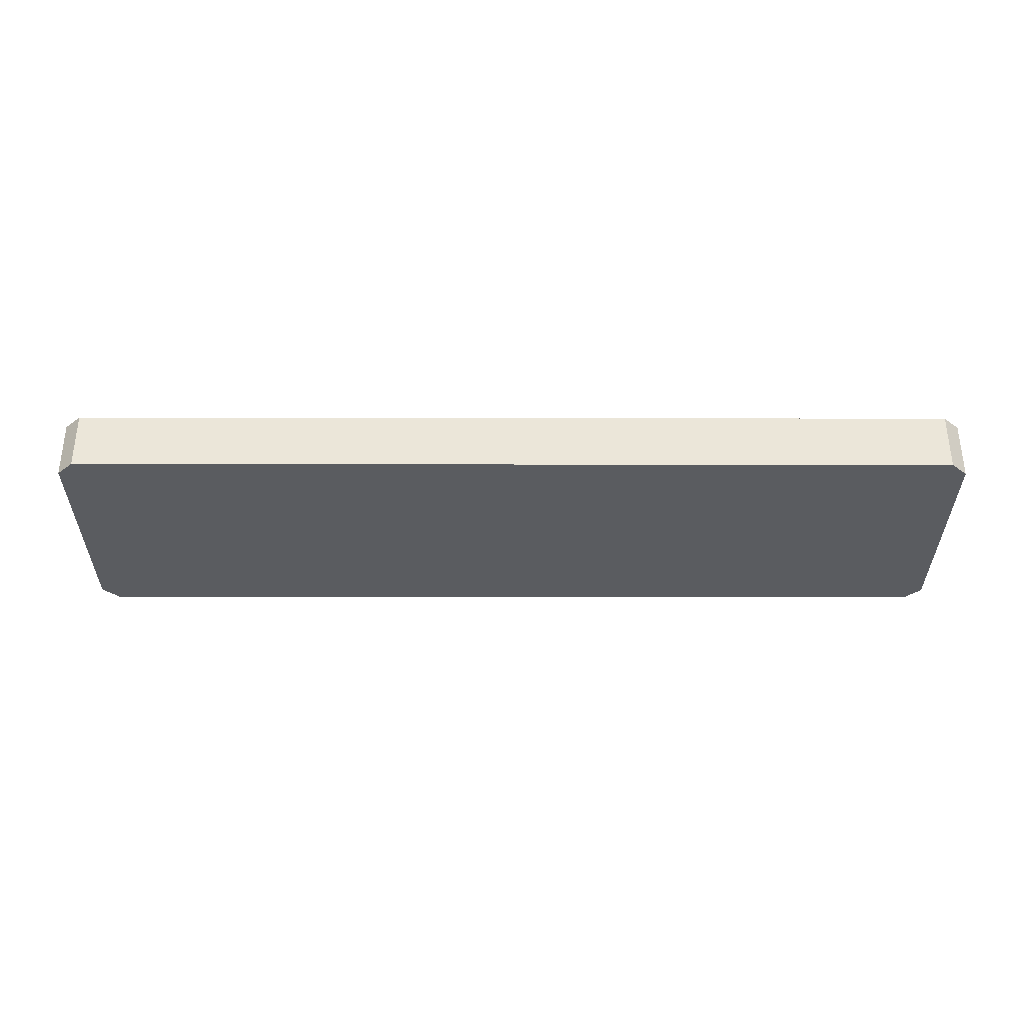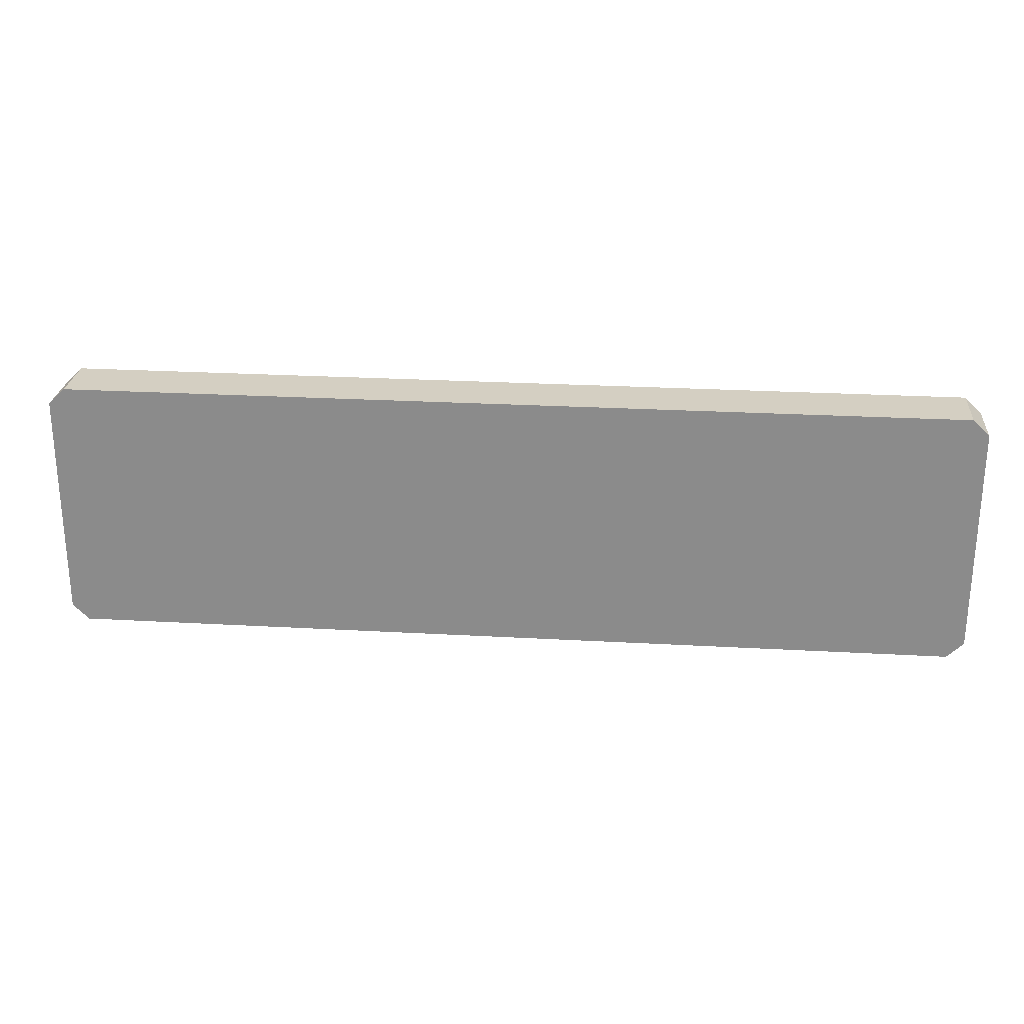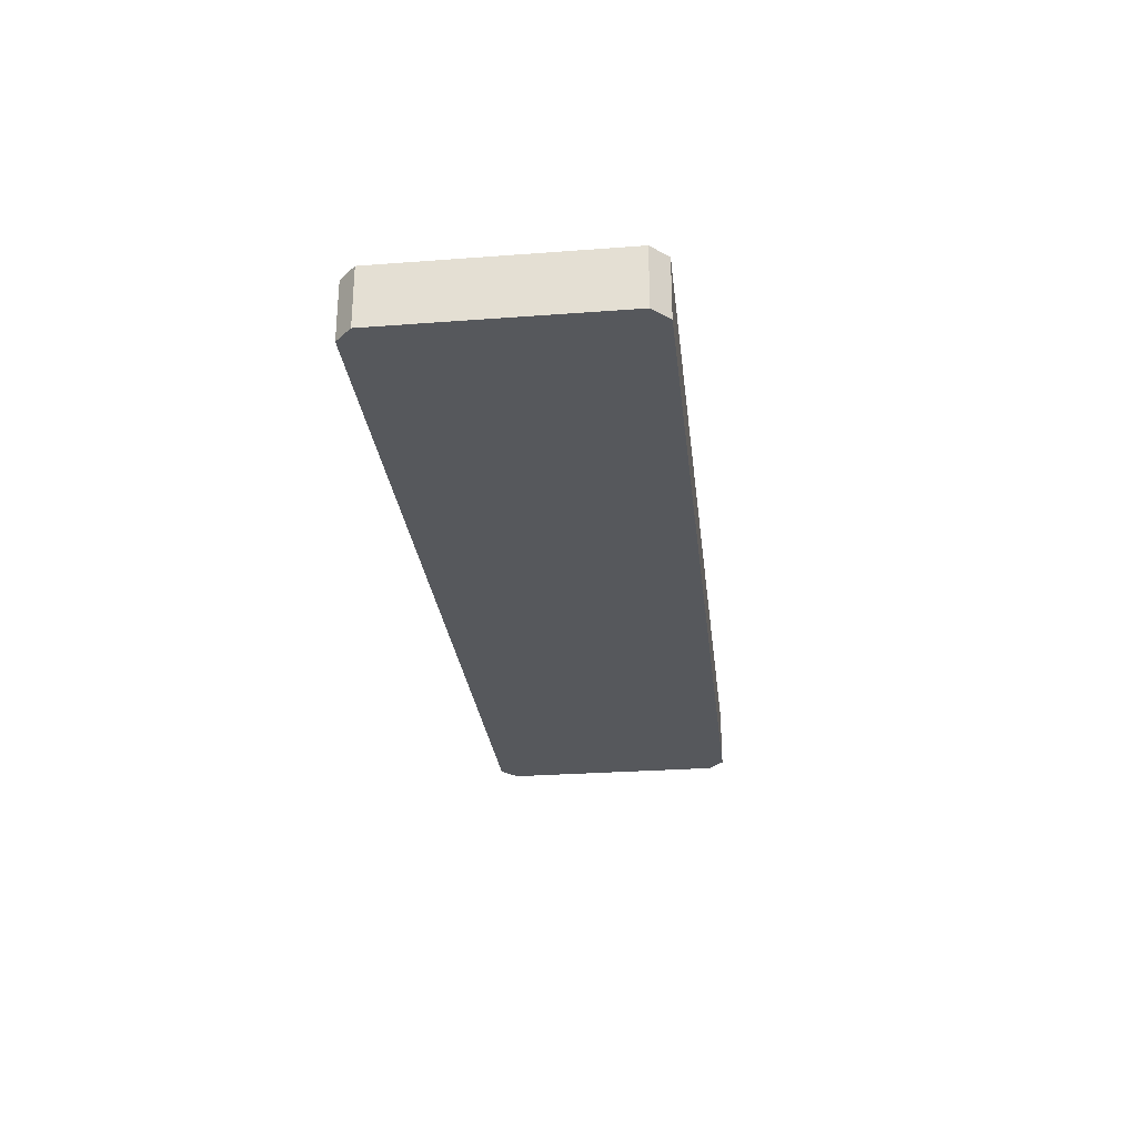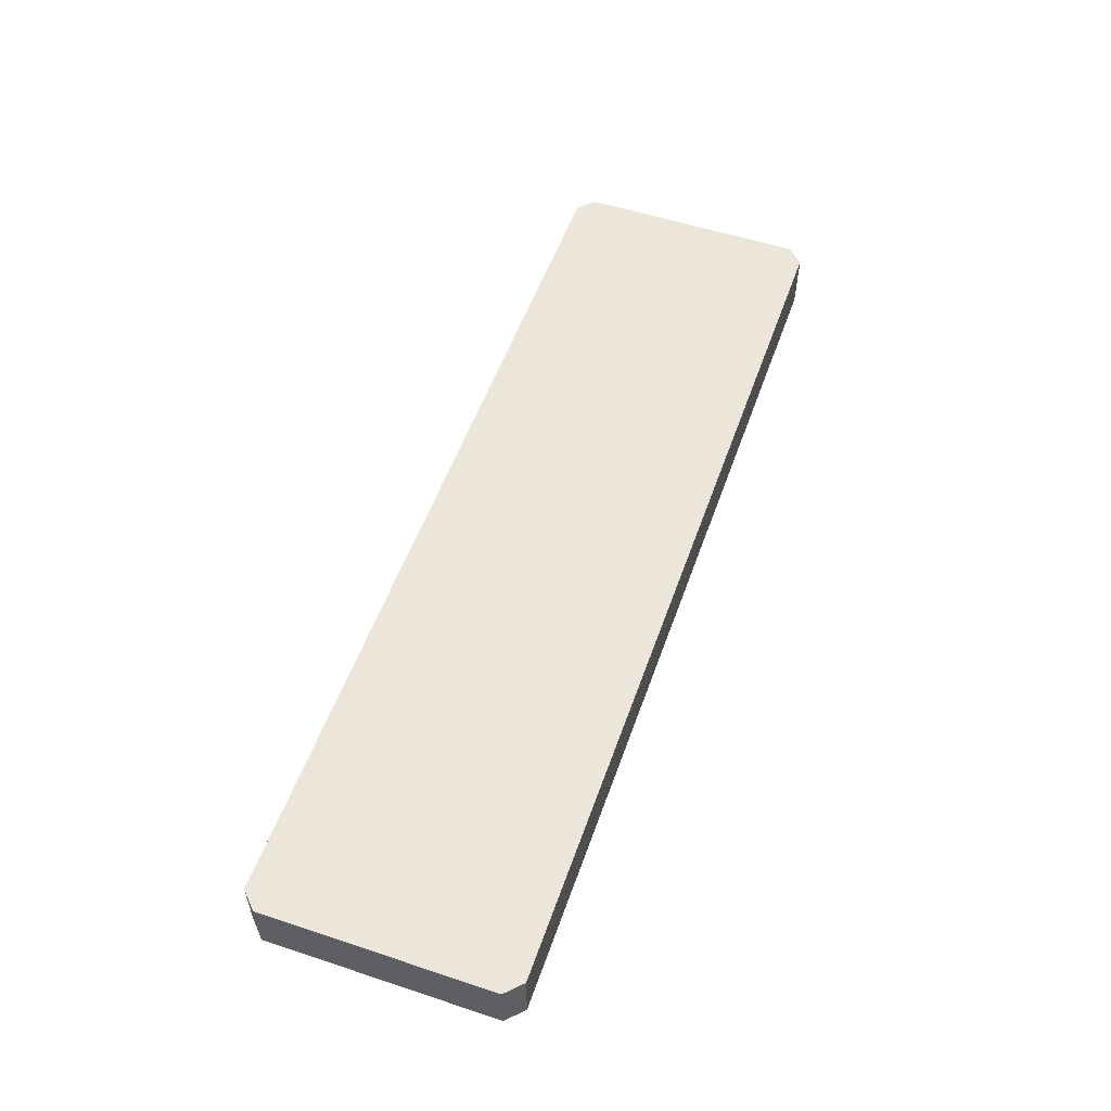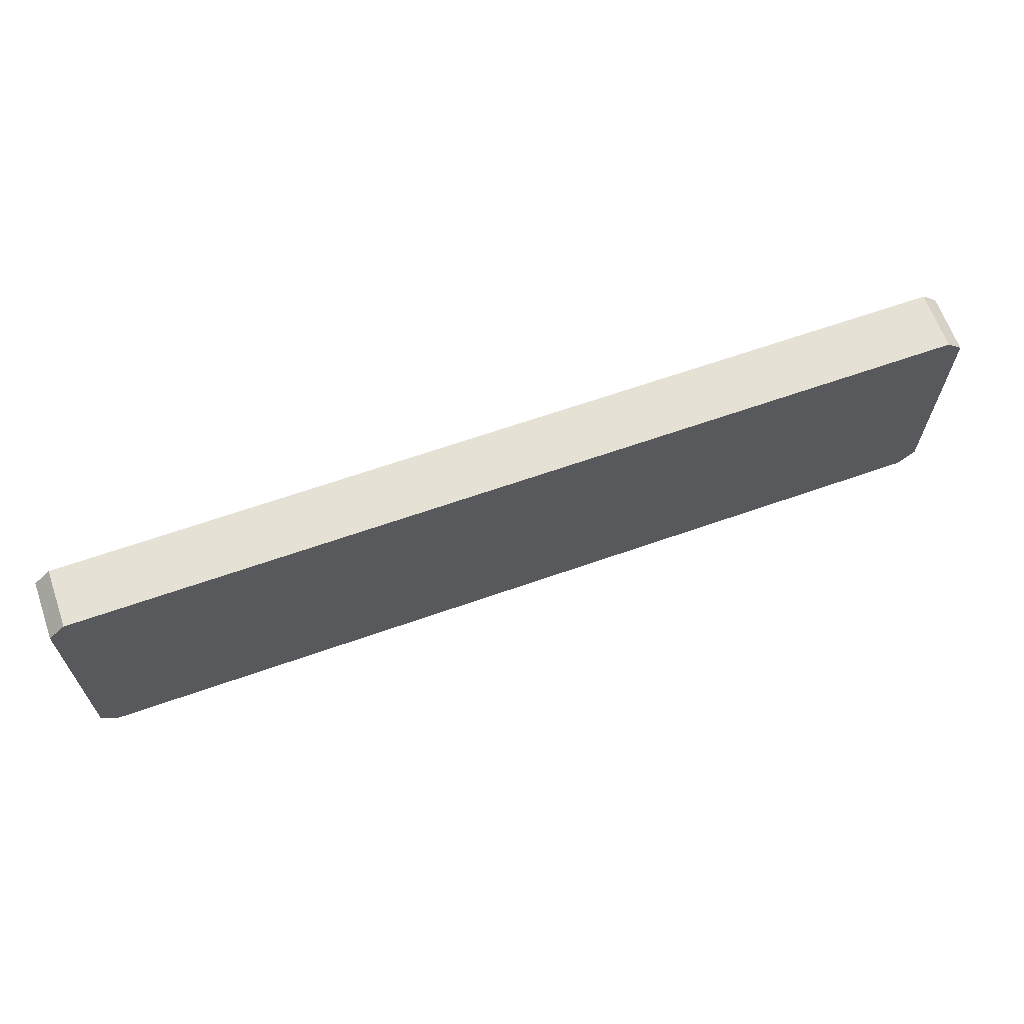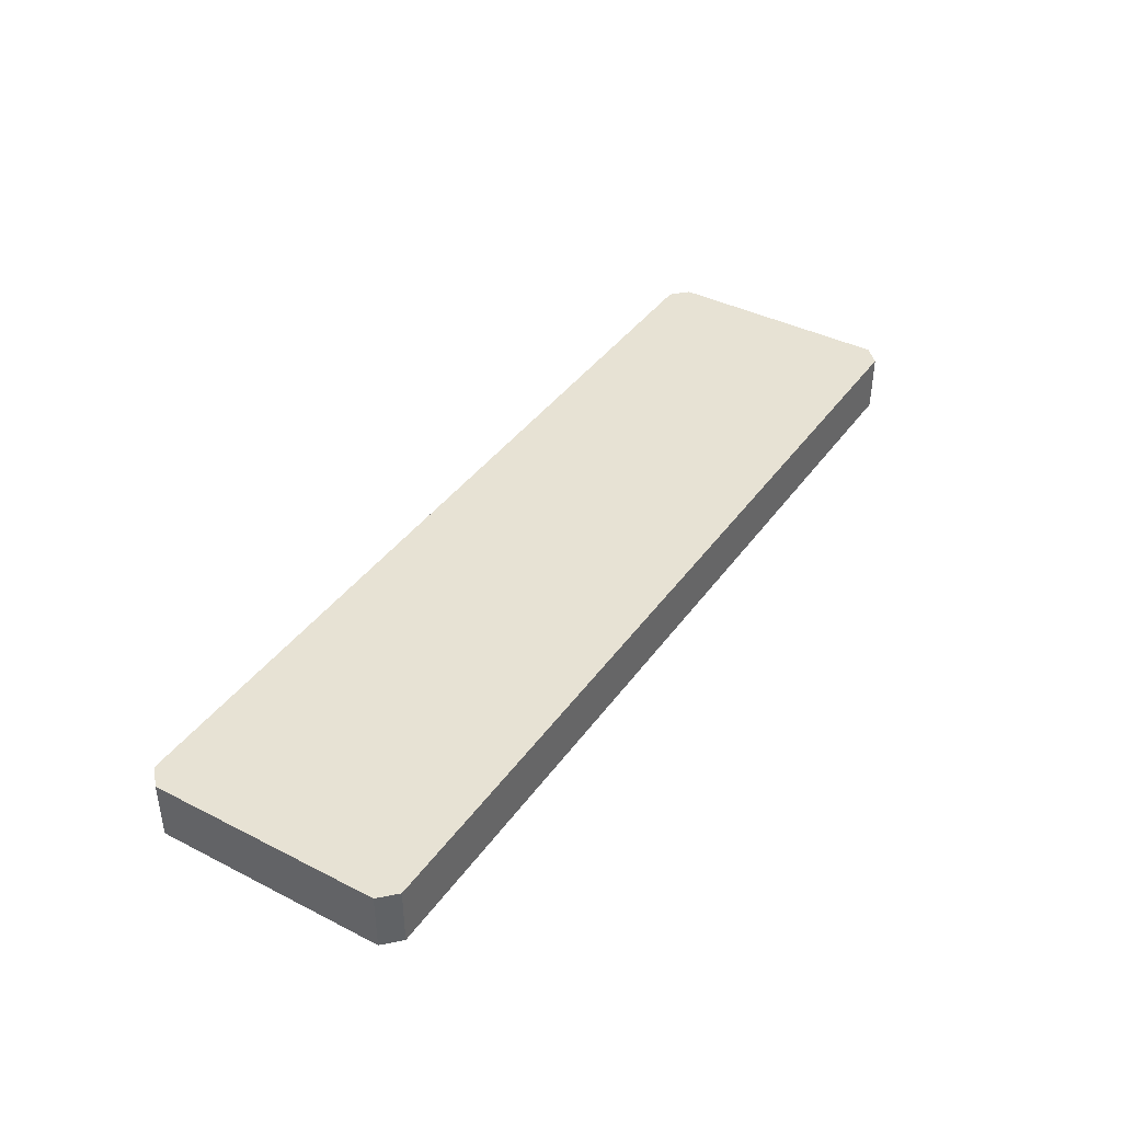
<metadata>
{"format":"obj","ext":"obj","renderer":"f3d","projection":"perspective","resolution":1024,"background":"white","views":[{"elev":-33.8,"azim":179.9,"up":"+Z"},{"elev":25.4,"azim":-174.8,"up":"+Y"},{"elev":-27.9,"azim":-83.5,"up":"+Z"},{"elev":54.2,"azim":109.3,"up":"+Z"},{"elev":65.0,"azim":-19.5,"up":"+Y"},{"elev":40.0,"azim":-57.9,"up":"+Z"}]}
</metadata>
<code>
v -26.48 -5.922 3.609
v 26.48 -5.922 3.609
v -26.48 5.922 3.609
v 26.48 5.922 3.609
v -27.4 6.845 3.609
v 27.4 6.845 3.609
v 27.4 -6.845 3.609
v -27.4 -6.845 3.609
v -27.52 8.024 3.609
v 27.52 8.024 3.609
v 27.52 8.024 -0
v -27.52 8.024 -0
v -27.52 -8.024 -0
v 27.52 -8.024 -0
v 27.52 -8.024 3.609
v -27.52 -8.024 3.609
v 28.53 7.041 -0
v 28.53 7.041 3.609
v 28.53 -7.041 -0
v 28.53 -7.041 3.609
v -28.53 7.041 3.609
v -28.53 7.041 -0
v -28.53 -7.041 -0
v -28.53 -7.041 3.609
f 2 4 3 1
f 9 10 11 12
f 13 14 15 16
f 17 18 20 19
f 21 22 23 24
f 3 4 6 5
f 2 1 8 7
f 5 6 10 9
f 7 8 16 15
f 10 6 18
f 11 10 18 17
f 15 14 19 20
f 9 12 22 21
f 13 23 22 12 11 17 19 14
f 13 16 24 23
f 8 24 16
f 8 1 3 5
f 6 4 2 7
f 9 21 5
f 5 21 24 8
f 20 7 15
f 18 6 7 20

</code>
